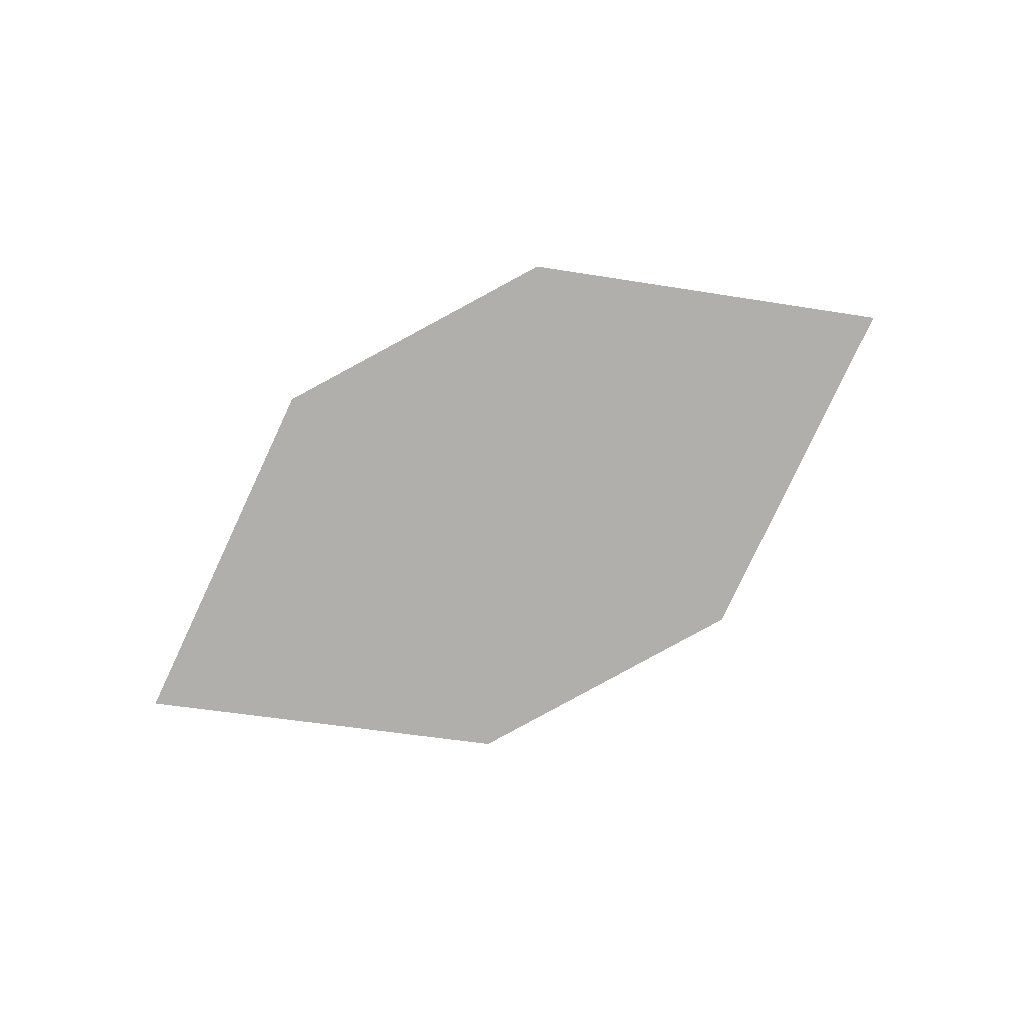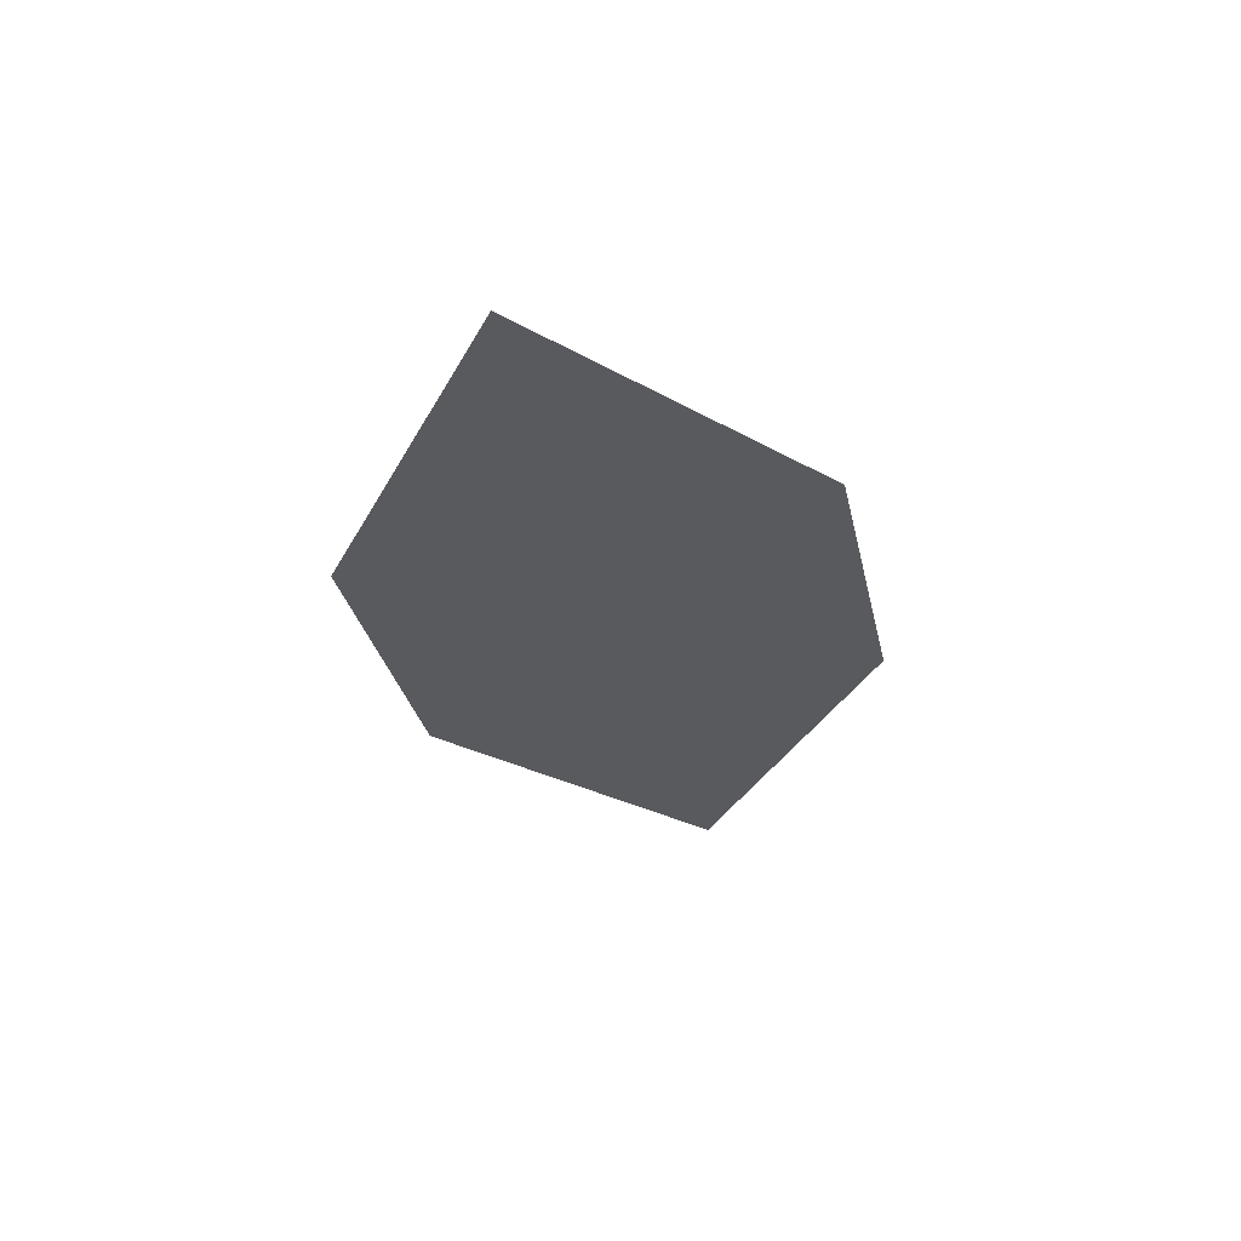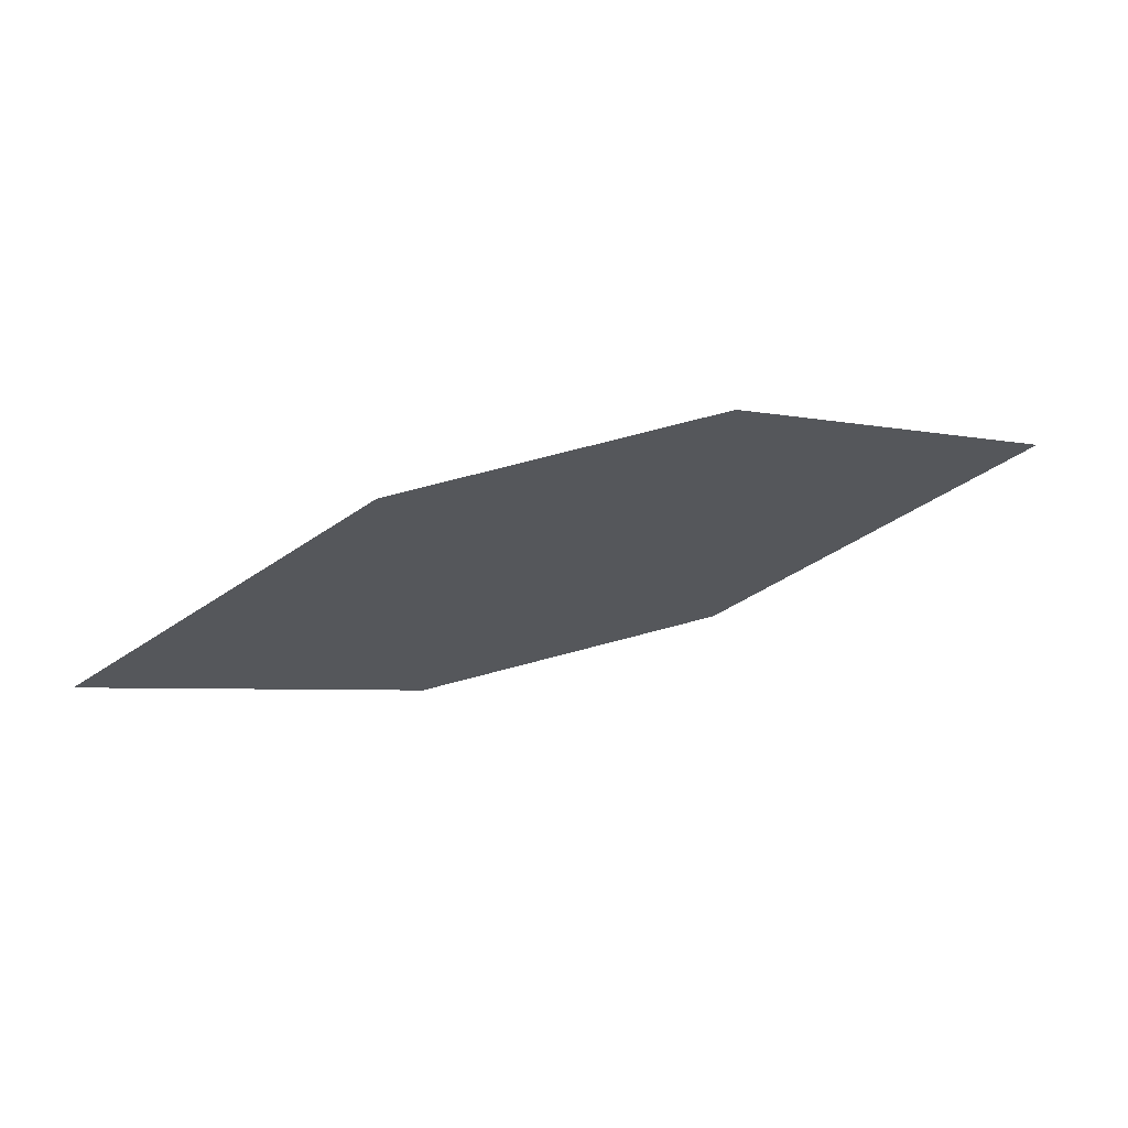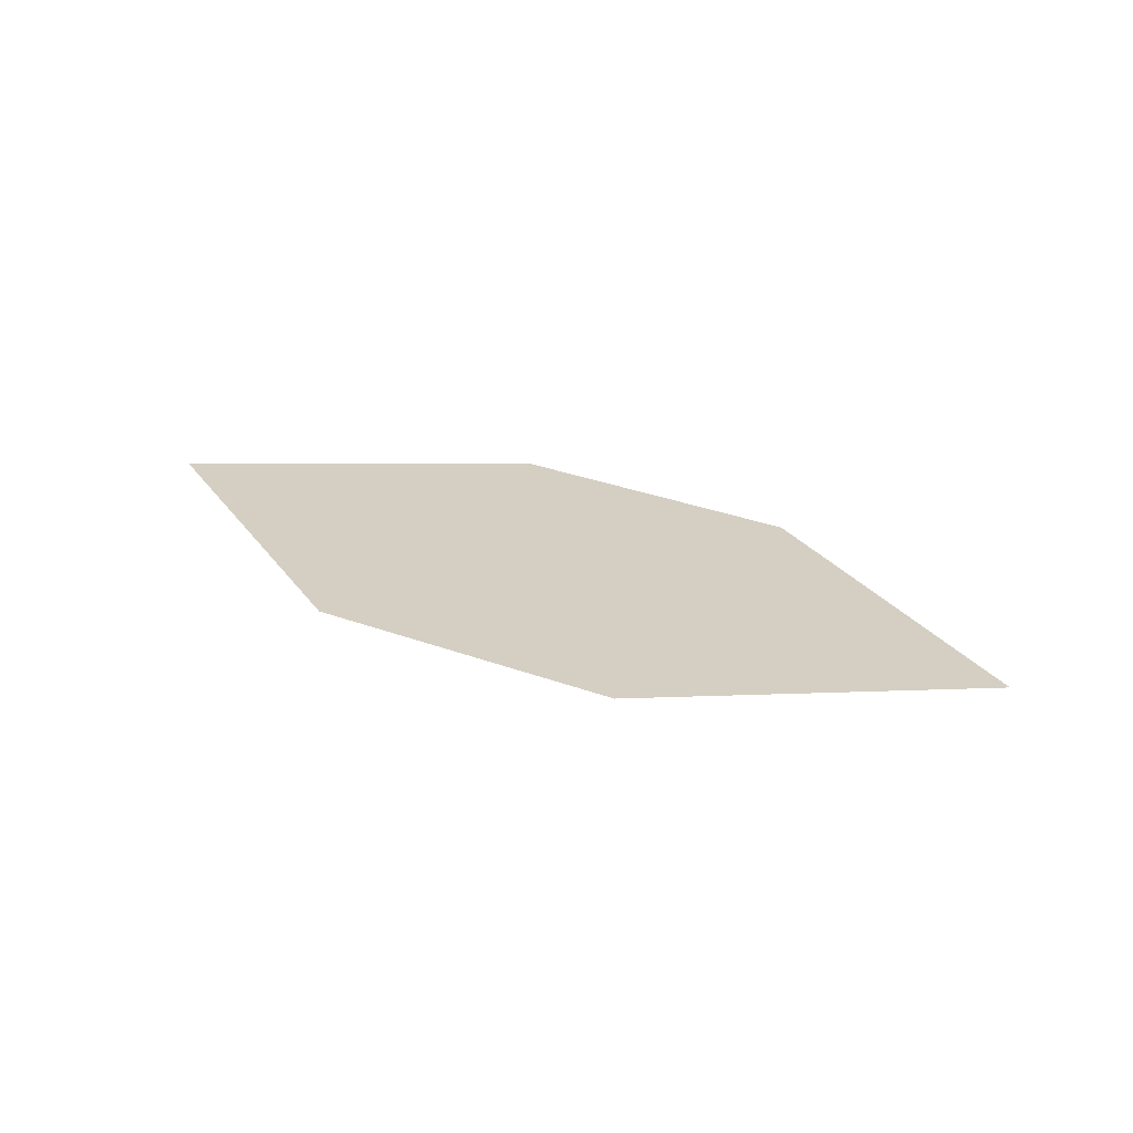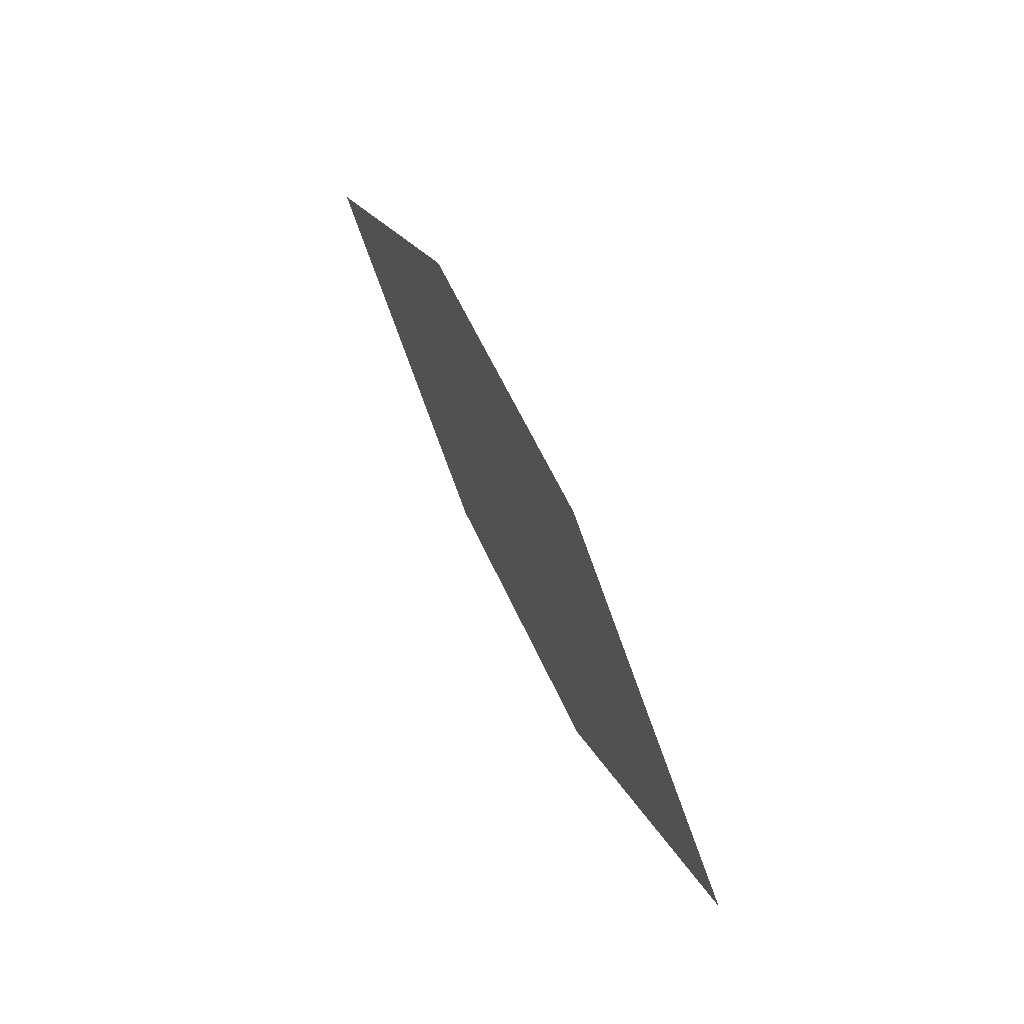
<metadata>
{"format":"obj","ext":"obj","renderer":"f3d","projection":"perspective","resolution":1024,"background":"white","views":[{"elev":-72.5,"azim":-153.1,"up":"+Z"},{"elev":-37.9,"azim":101.6,"up":"+Z"},{"elev":69.0,"azim":171.7,"up":"+Y"},{"elev":19.9,"azim":23.7,"up":"+Z"},{"elev":57.2,"azim":72.6,"up":"+Y"}]}
</metadata>
<code>
o leaves.071
v 0.1279 0.276 0.9451
v 0.1648 0.2474 0.9396
v 0.2399 0.2746 0.9323
v 0.1657 0.3037 0.942
v 0.203 0.3032 0.9378
v 0.2021 0.2469 0.9353
f 1 2 6 3
f 1 3 5 4

</code>
